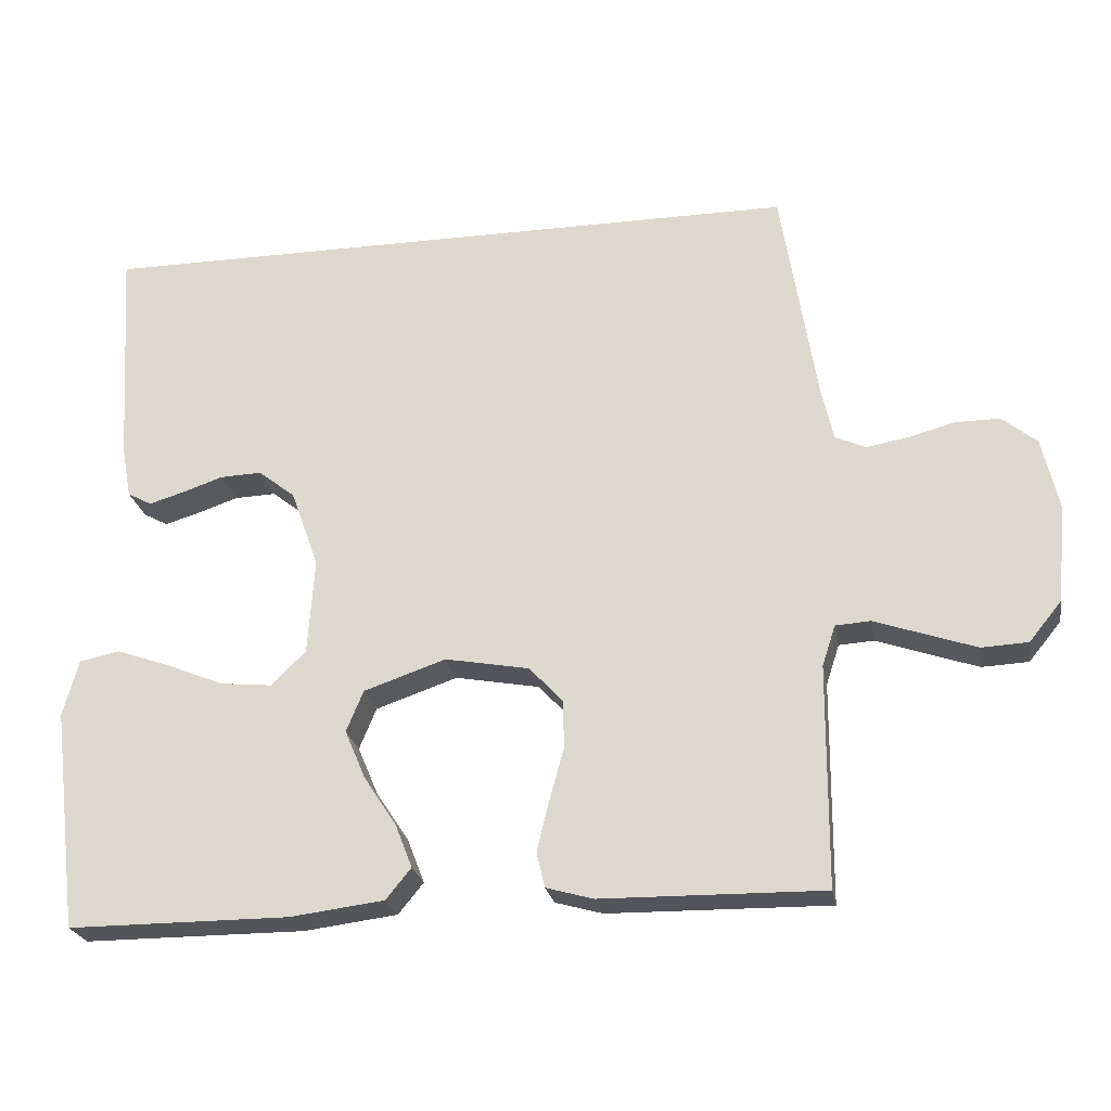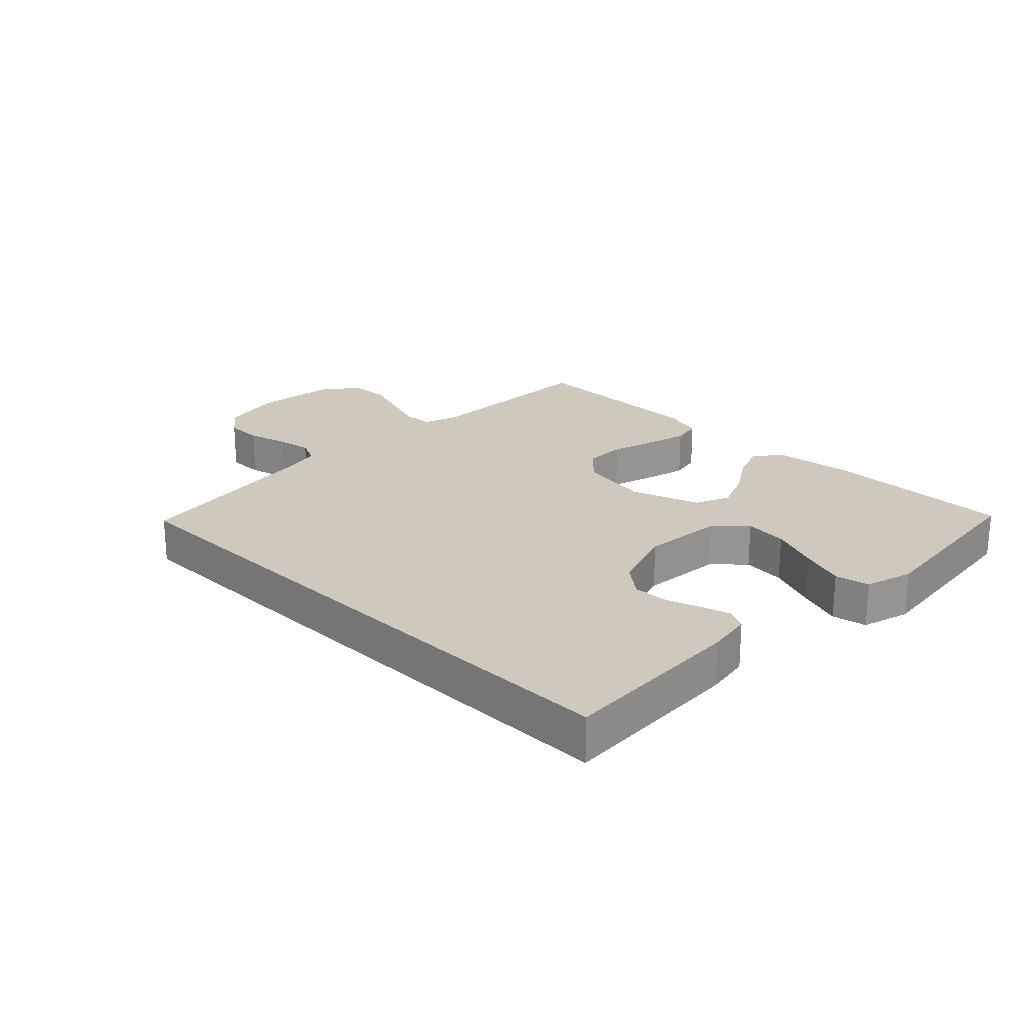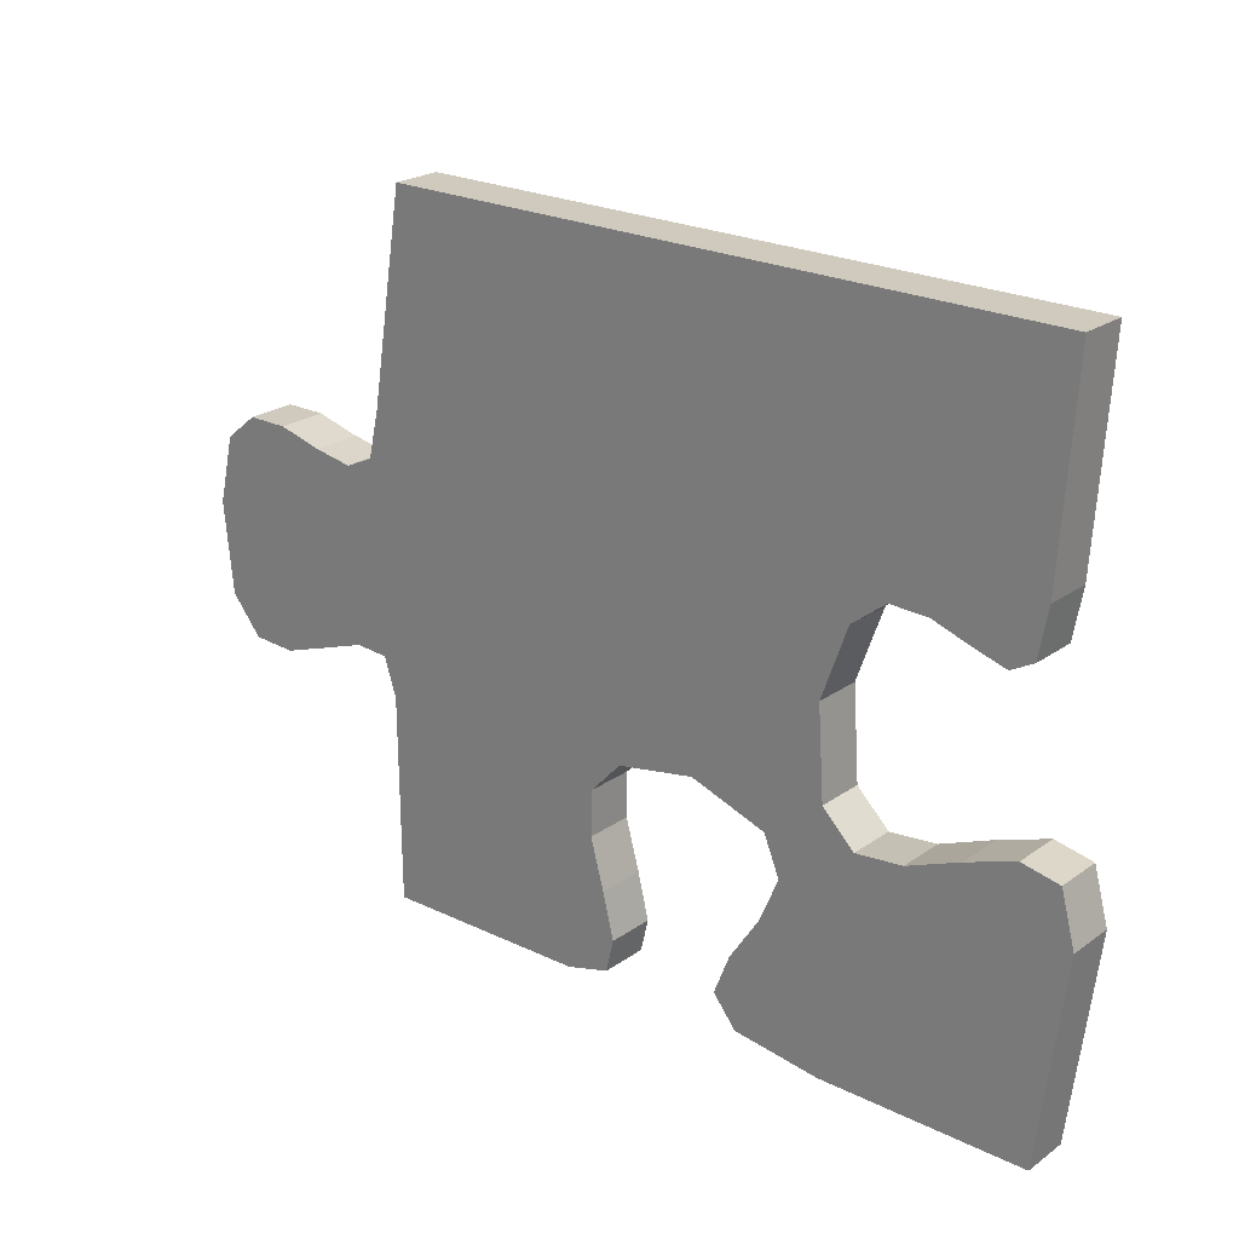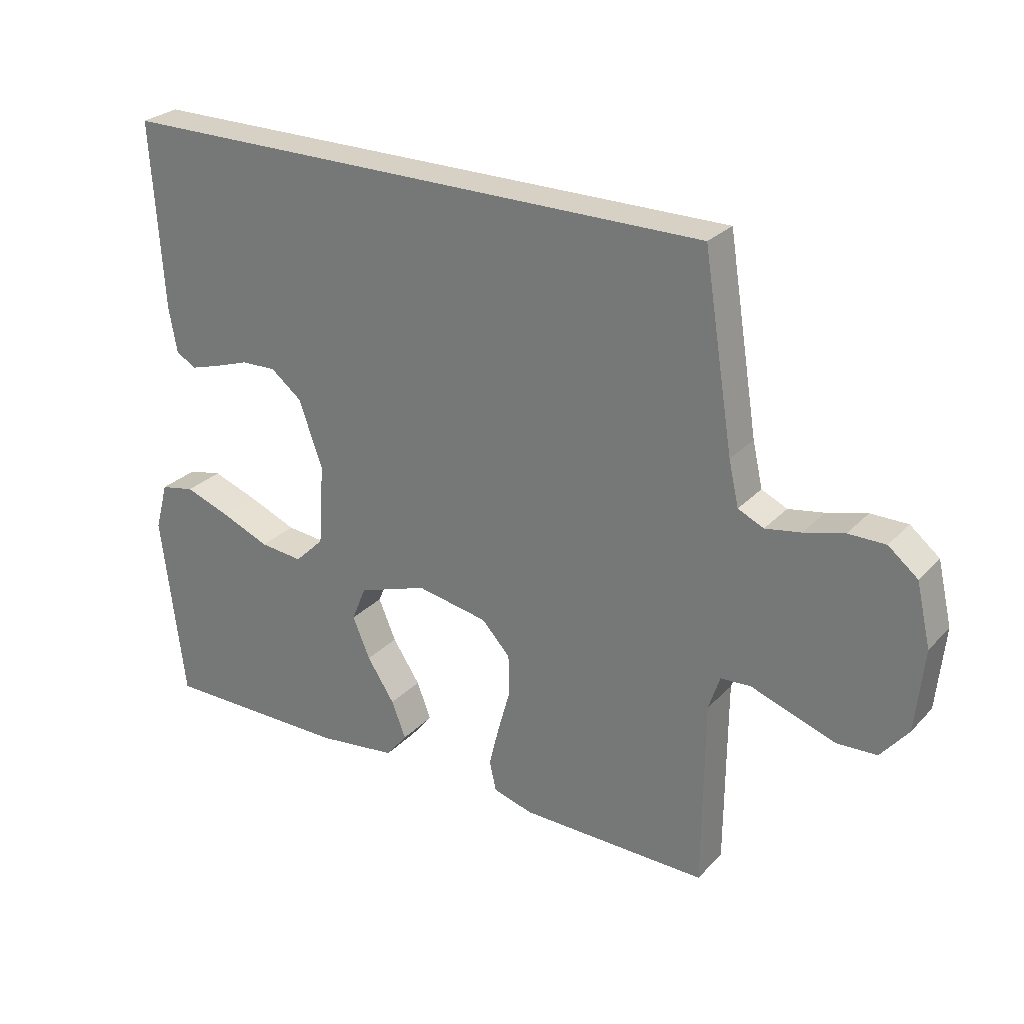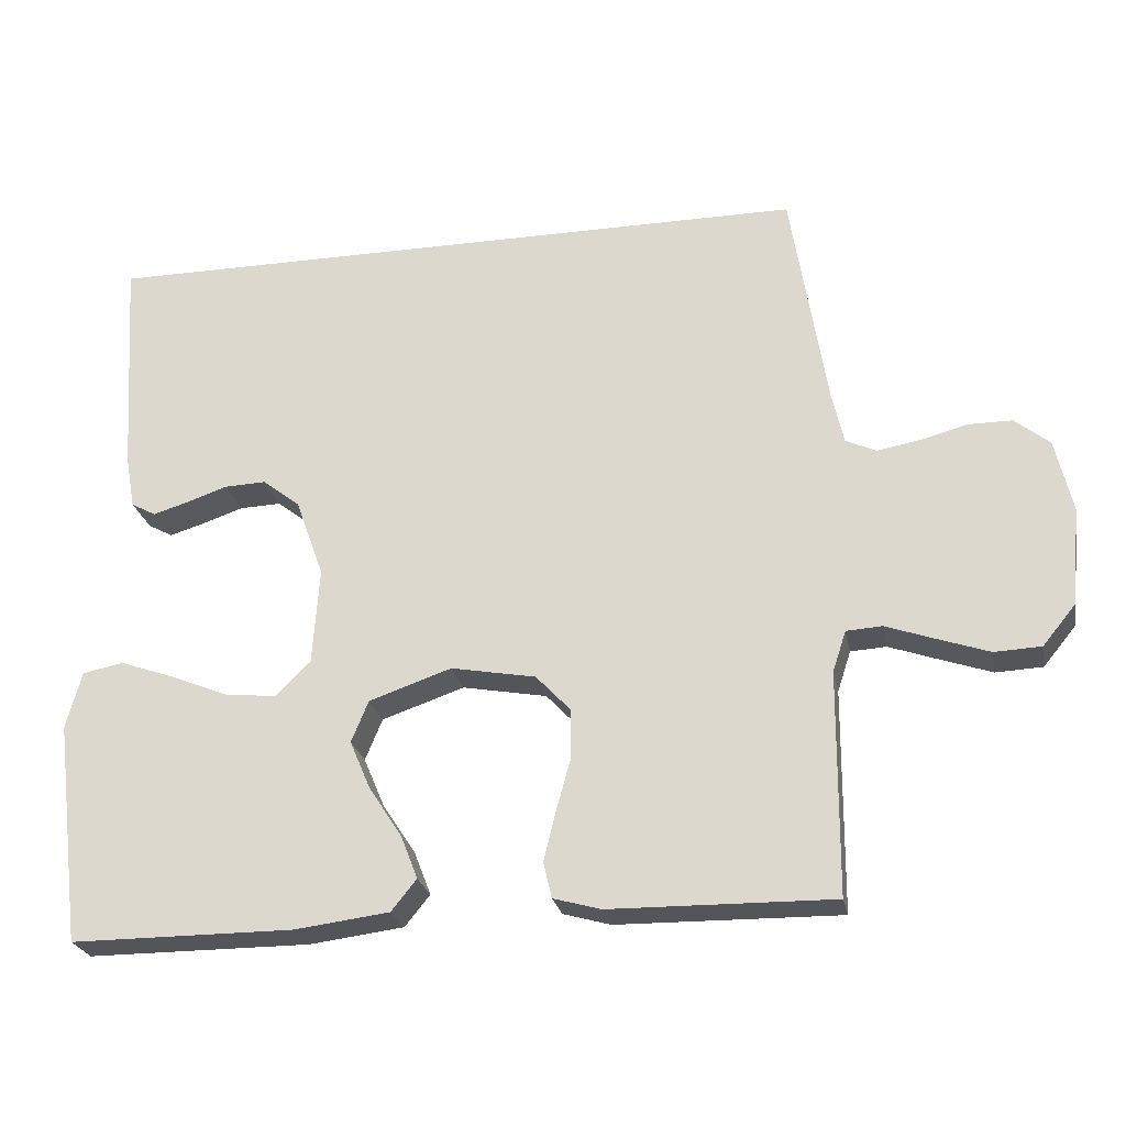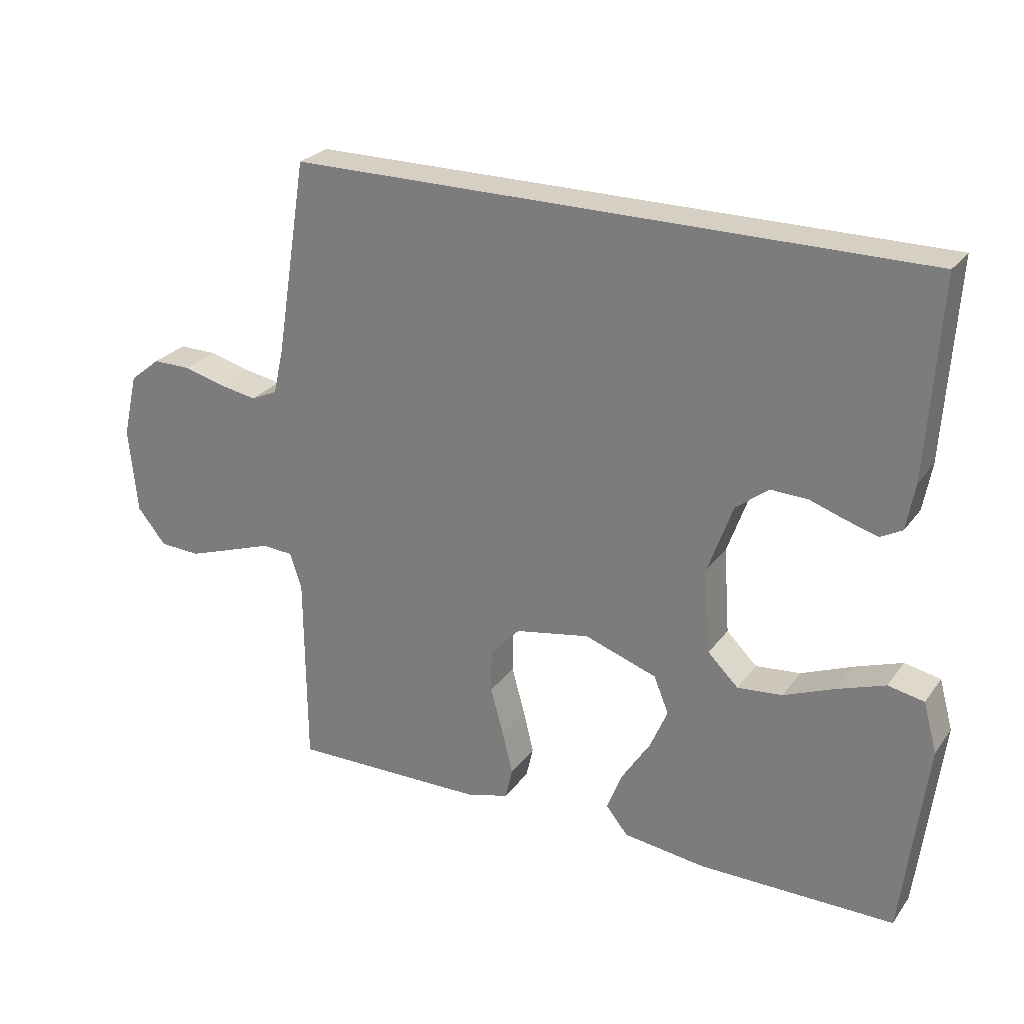
<metadata>
{"format":"obj","ext":"obj","renderer":"f3d","projection":"perspective","resolution":1024,"background":"white","views":[{"elev":-24.0,"azim":-169.8,"up":"+Z"},{"elev":22.4,"azim":45.0,"up":"+Y"},{"elev":23.1,"azim":40.1,"up":"+Z"},{"elev":27.0,"azim":-146.8,"up":"+Z"},{"elev":-24.6,"azim":-168.9,"up":"+Z"},{"elev":26.1,"azim":28.0,"up":"+Z"}]}
</metadata>
<code>
v -0.469 0.07 0.5
v 0.497 0.07 0.5
v 0.478 0.07 0.2
v 0.465 0.07 0.128
v 0.432 0.07 0.11
v 0.385 0.07 0.124
v 0.329 0.07 0.143
v 0.273 0.07 0.145
v 0.223 0.07 0.106
v 0.185 0.07 0
v 0.194 0.07 -0.131
v 0.241 0.07 -0.177
v 0.31 0.07 -0.17
v 0.388 0.07 -0.138
v 0.461 0.07 -0.112
v 0.516 0.07 -0.123
v 0.537 0.07 -0.2
v 0.5 0.07 -0.5
v 0.2 0.07 -0.5
v 0.073 0.07 -0.484
v 0.039 0.07 -0.442
v 0.062 0.07 -0.383
v 0.106 0.07 -0.316
v 0.134 0.07 -0.25
v 0.111 0.07 -0.194
v 0 0.07 -0.156
v -0.114 0.07 -0.177
v -0.16 0.07 -0.226
v -0.161 0.07 -0.292
v -0.141 0.07 -0.364
v -0.125 0.07 -0.43
v -0.136 0.07 -0.478
v -0.2 0.07 -0.496
v -0.5 0.07 -0.5
v -0.502 0.07 -0.2
v -0.52 0.07 -0.145
v -0.568 0.07 -0.142
v -0.634 0.07 -0.165
v -0.704 0.07 -0.189
v -0.767 0.07 -0.186
v -0.811 0.07 -0.132
v -0.824 0.07 0
v -0.801 0.07 0.099
v -0.754 0.07 0.137
v -0.695 0.07 0.137
v -0.631 0.07 0.12
v -0.574 0.07 0.11
v -0.533 0.07 0.129
v -0.517 0.07 0.2
v -0.469 0 0.5
v 0.497 0 0.5
v 0.478 0 0.2
v 0.465 0 0.128
v 0.432 0 0.11
v 0.385 0 0.124
v 0.329 0 0.143
v 0.273 0 0.145
v 0.223 0 0.106
v 0.185 0 0
v 0.194 0 -0.131
v 0.241 0 -0.177
v 0.31 0 -0.17
v 0.388 0 -0.138
v 0.461 0 -0.112
v 0.516 0 -0.123
v 0.537 0 -0.2
v 0.5 0 -0.5
v 0.2 0 -0.5
v 0.073 0 -0.484
v 0.039 0 -0.442
v 0.062 0 -0.383
v 0.106 0 -0.316
v 0.134 0 -0.25
v 0.111 0 -0.194
v 0 0 -0.156
v -0.114 0 -0.177
v -0.16 0 -0.226
v -0.161 0 -0.292
v -0.141 0 -0.364
v -0.125 0 -0.43
v -0.136 0 -0.478
v -0.2 0 -0.496
v -0.5 0 -0.5
v -0.502 0 -0.2
v -0.52 0 -0.145
v -0.568 0 -0.142
v -0.634 0 -0.165
v -0.704 0 -0.189
v -0.767 0 -0.186
v -0.811 0 -0.132
v -0.824 0 0
v -0.801 0 0.099
v -0.754 0 0.137
v -0.695 0 0.137
v -0.631 0 0.12
v -0.574 0 0.11
v -0.533 0 0.129
v -0.517 0 0.2
f 43 44 45 46
f 43 46 47
f 42 43 47
f 41 42 47
f 40 41 47 48
f 37 38 39 40
f 32 33 34 35
f 32 35 36
f 29 30 31 32
f 29 32 36
f 28 29 36
f 27 28 36
f 26 27 36
f 20 21 22 23
f 20 23 24
f 19 20 24
f 18 19 24
f 17 18 24 25
f 13 14 15 16
f 13 16 17
f 12 13 17 25
f 4 5 6 7
f 2 3 4 7
f 49 1 2 7
f 49 7 8
f 48 49 8 9
f 37 40 48 9
f 26 36 37 9
f 11 12 25 26
f 10 11 26
f 9 10 26
f 95 94 93 92
f 96 95 92
f 96 92 91
f 96 91 90
f 97 96 90 89
f 89 88 87 86
f 84 83 82 81
f 85 84 81
f 81 80 79 78
f 85 81 78
f 85 78 77
f 85 77 76
f 85 76 75
f 72 71 70 69
f 73 72 69
f 73 69 68
f 73 68 67
f 74 73 67 66
f 65 64 63 62
f 66 65 62
f 74 66 62 61
f 56 55 54 53
f 56 53 52 51
f 56 51 50 98
f 57 56 98
f 58 57 98 97
f 58 97 89 86
f 58 86 85 75
f 75 74 61 60
f 75 60 59
f 75 59 58
f 1 50 51 2
f 2 51 52 3
f 3 52 53 4
f 4 53 54 5
f 5 54 55 6
f 6 55 56 7
f 7 56 57 8
f 8 57 58 9
f 9 58 59 10
f 10 59 60 11
f 11 60 61 12
f 12 61 62 13
f 13 62 63 14
f 14 63 64 15
f 15 64 65 16
f 16 65 66 17
f 17 66 67 18
f 18 67 68 19
f 19 68 69 20
f 20 69 70 21
f 21 70 71 22
f 22 71 72 23
f 23 72 73 24
f 24 73 74 25
f 25 74 75 26
f 26 75 76 27
f 27 76 77 28
f 28 77 78 29
f 29 78 79 30
f 30 79 80 31
f 31 80 81 32
f 32 81 82 33
f 33 82 83 34
f 34 83 84 35
f 35 84 85 36
f 36 85 86 37
f 37 86 87 38
f 38 87 88 39
f 39 88 89 40
f 40 89 90 41
f 41 90 91 42
f 42 91 92 43
f 43 92 93 44
f 44 93 94 45
f 45 94 95 46
f 46 95 96 47
f 47 96 97 48
f 48 97 98 49
f 49 98 50 1

</code>
